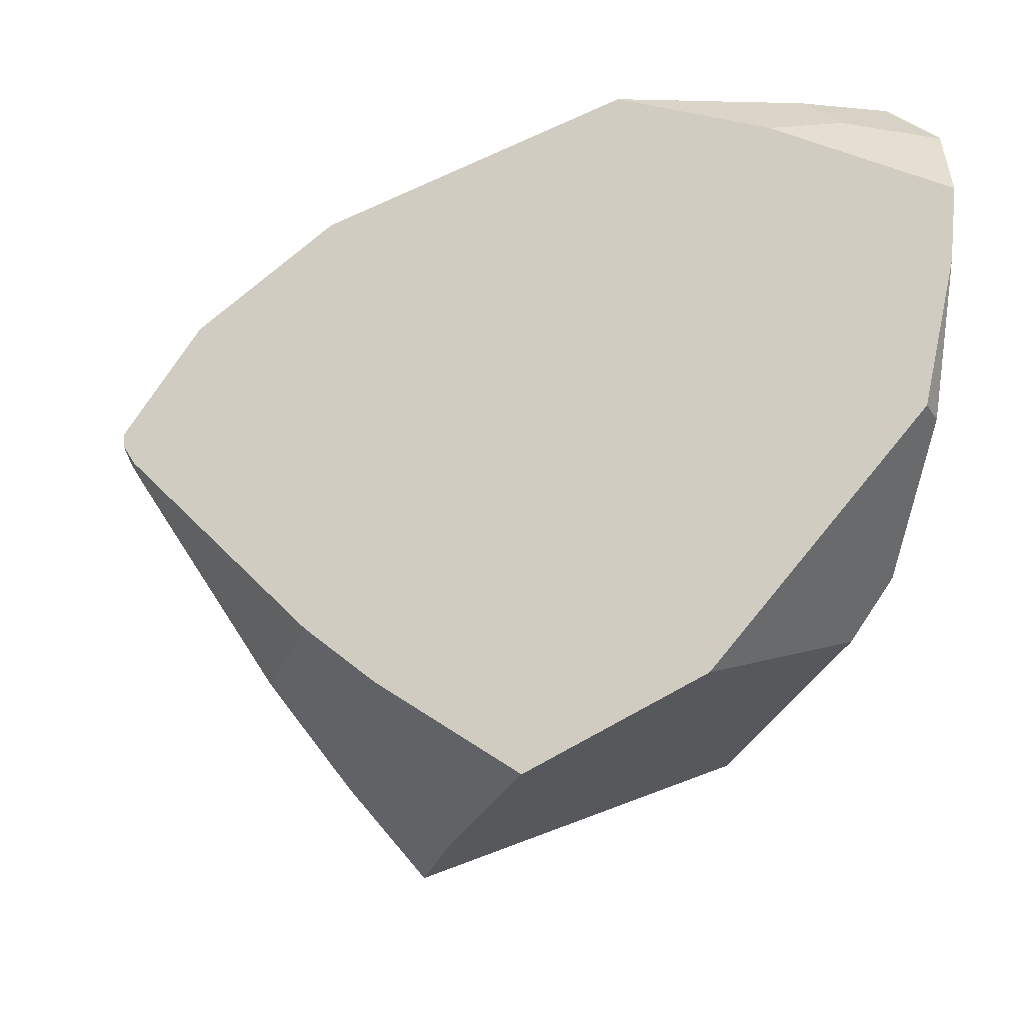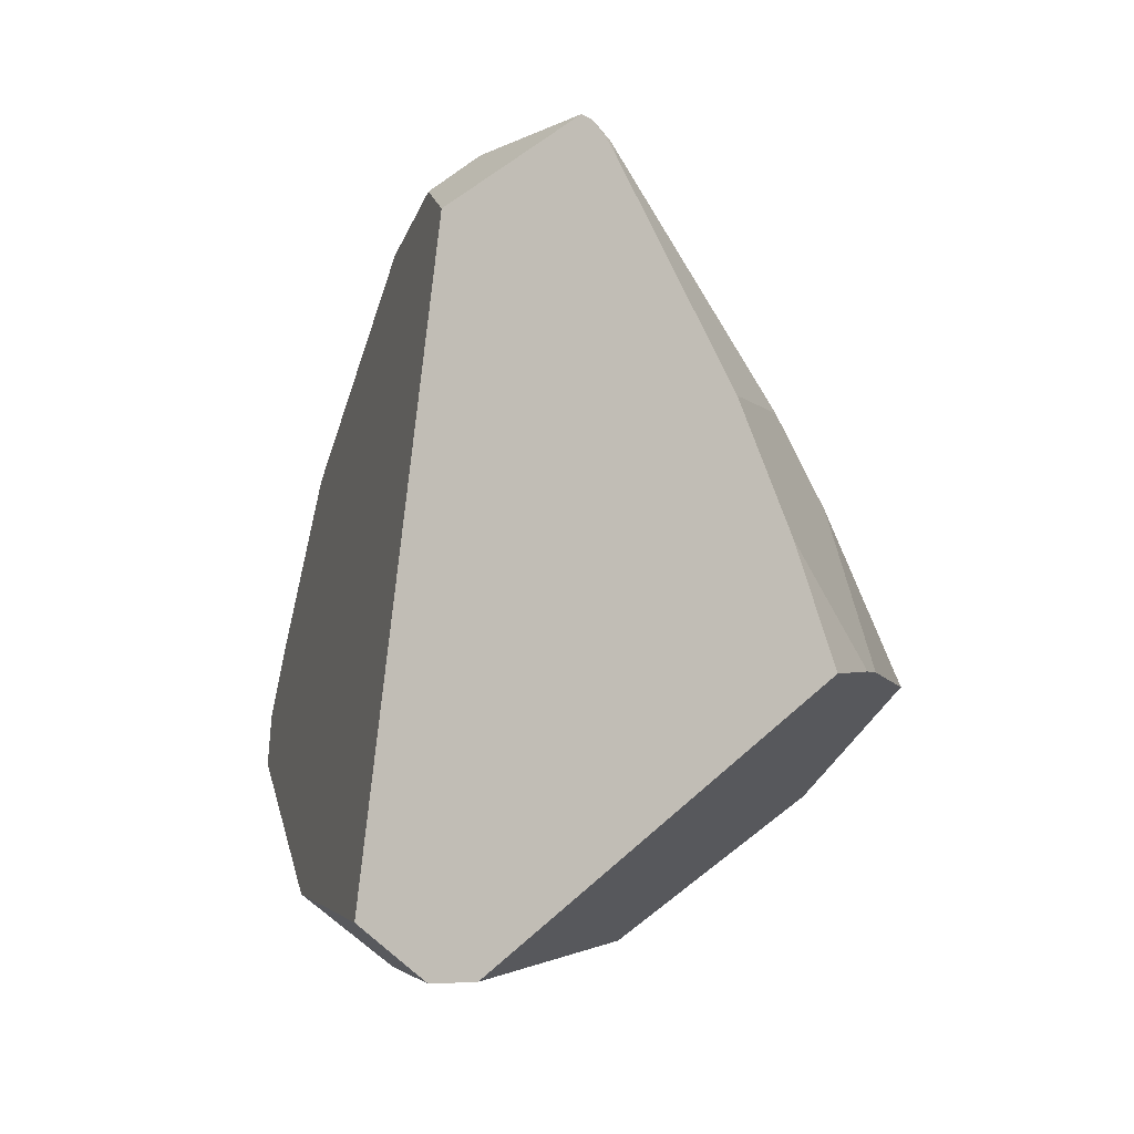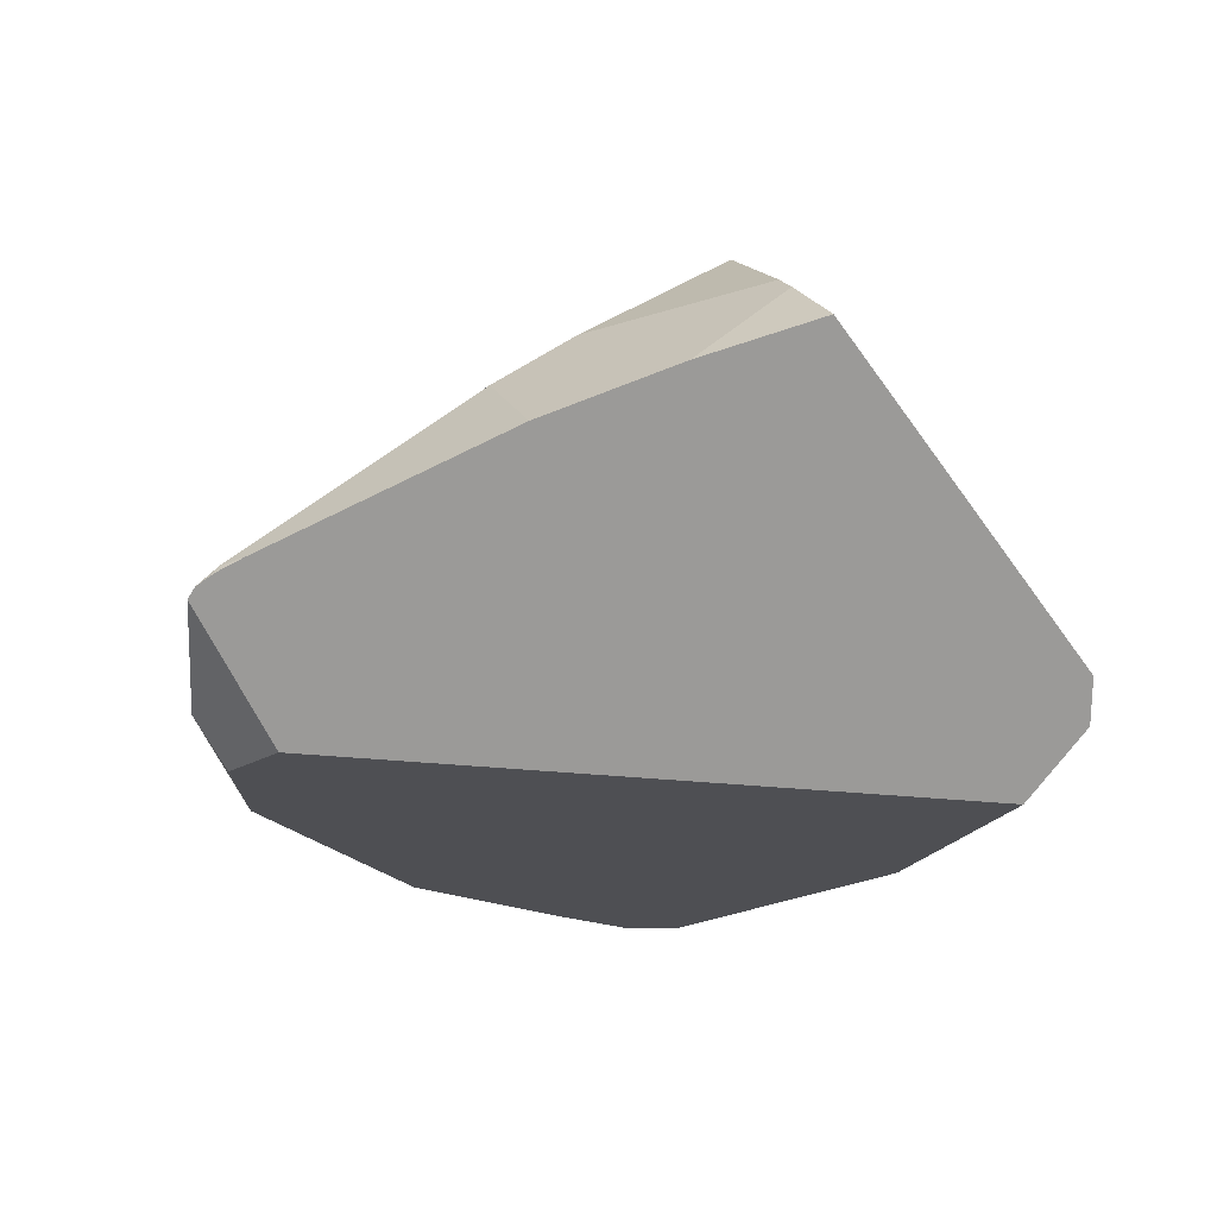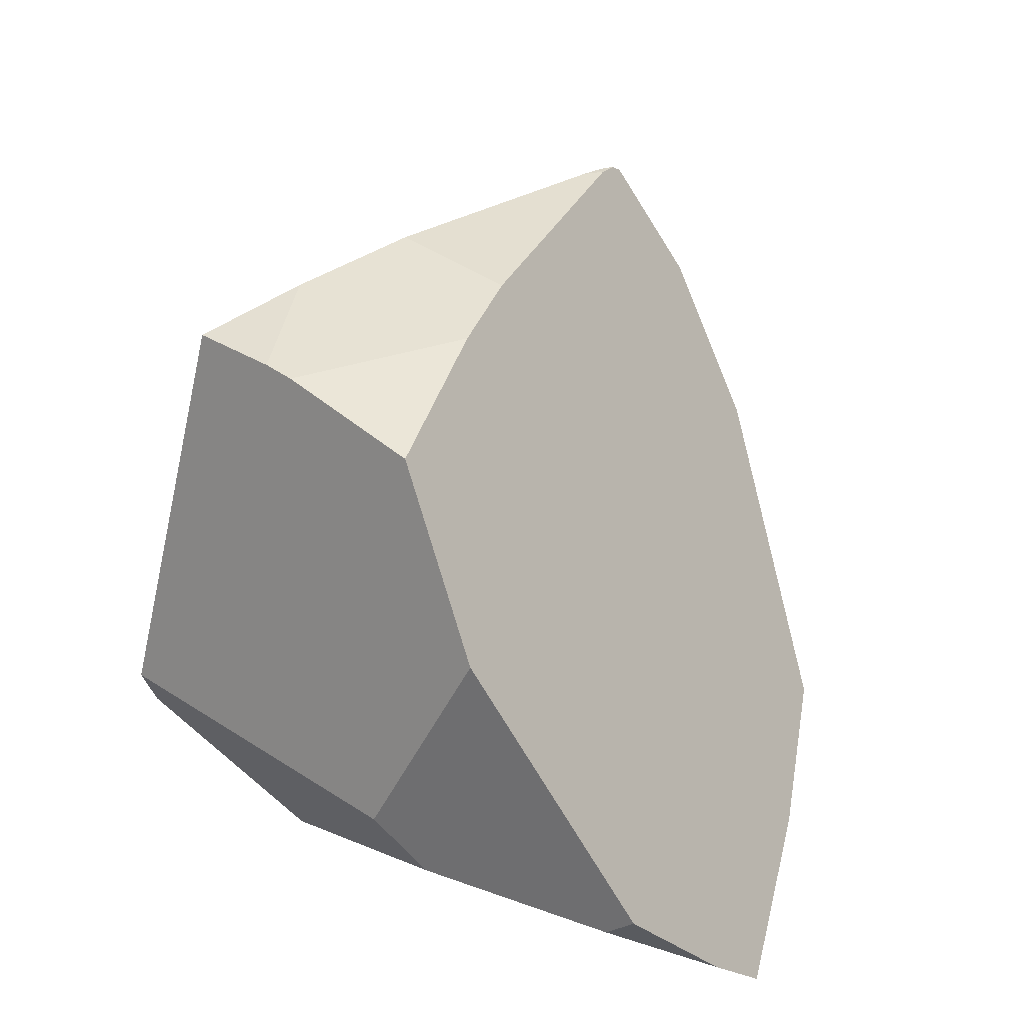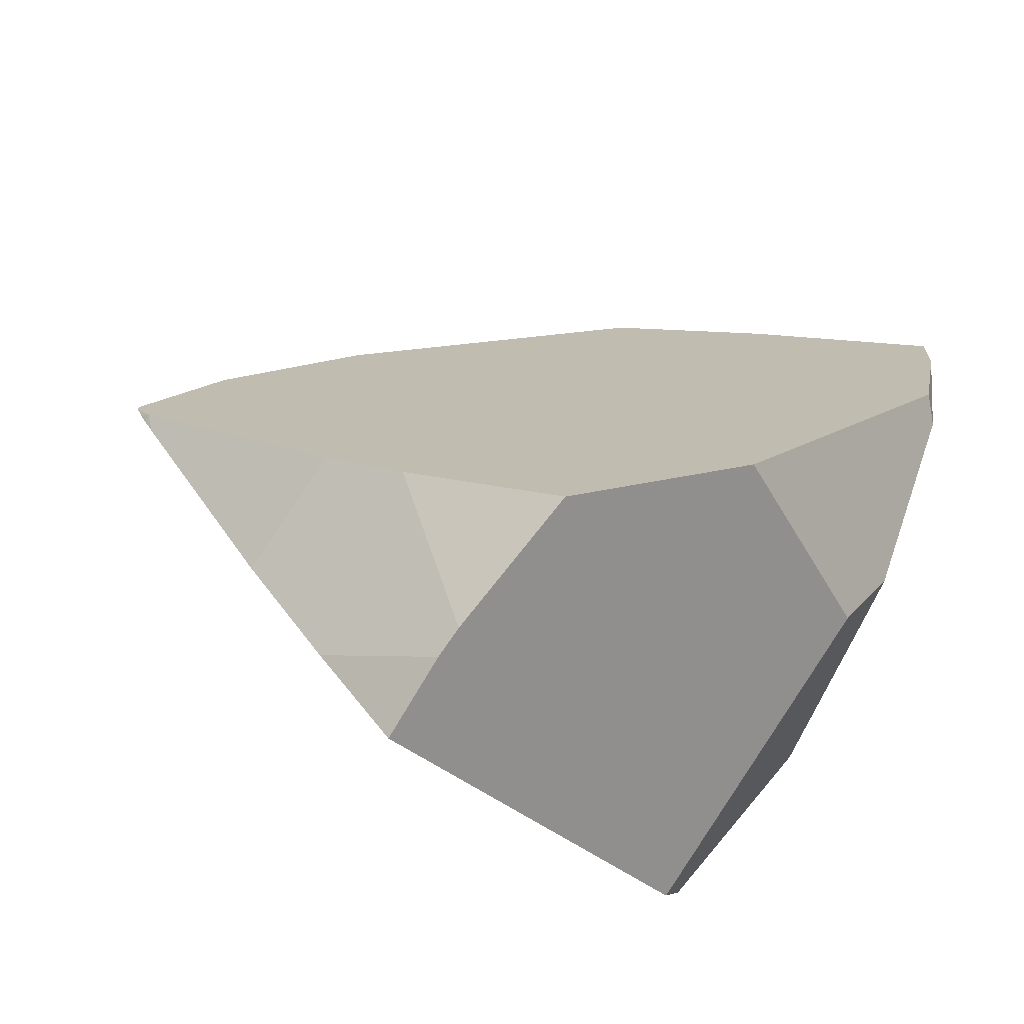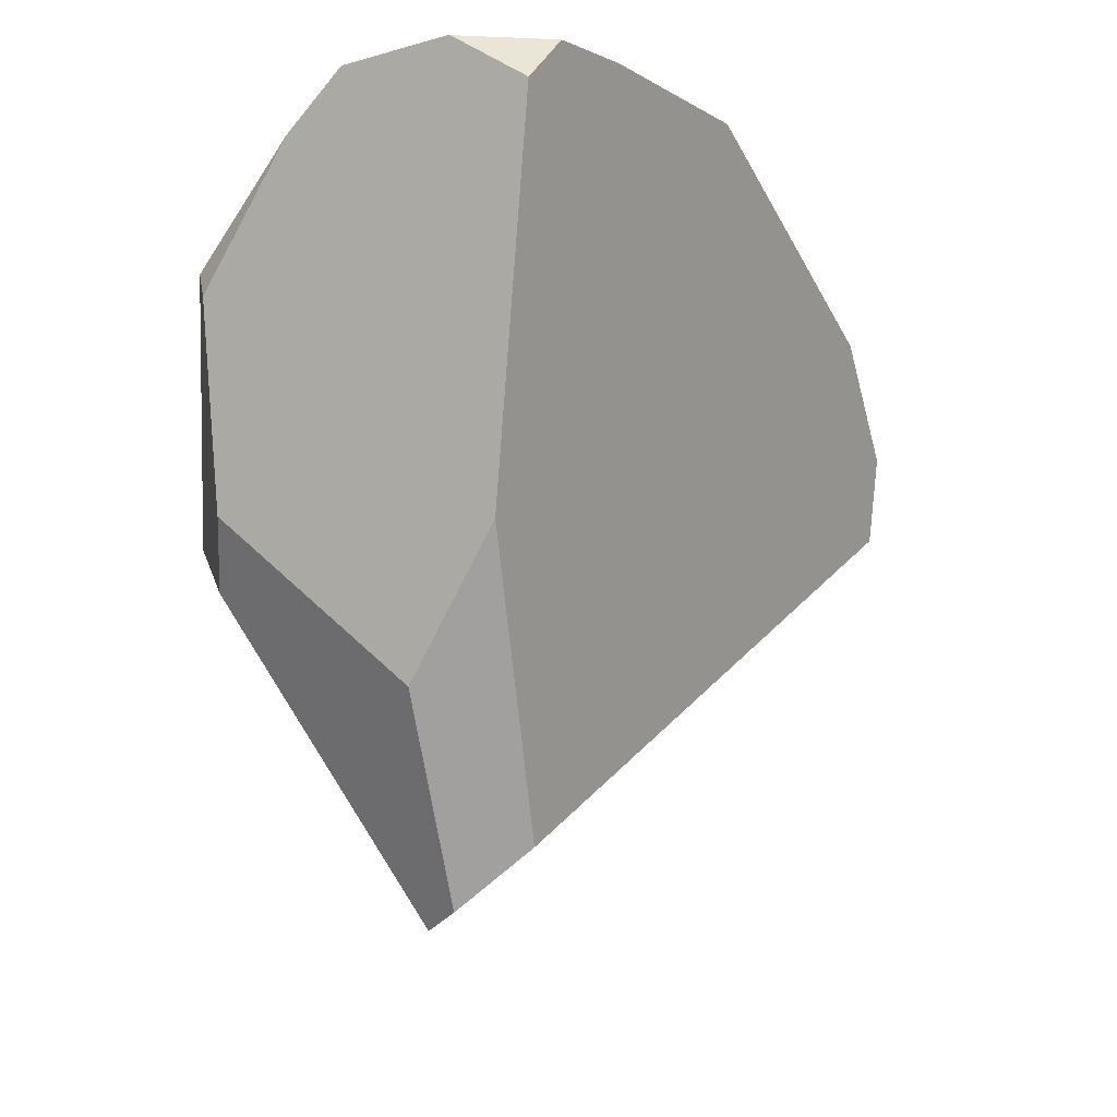
<metadata>
{"format":"obj","ext":"obj","renderer":"f3d","projection":"perspective","resolution":1024,"background":"white","views":[{"elev":33.5,"azim":10.7,"up":"+Y"},{"elev":-67.1,"azim":-92.8,"up":"+Y"},{"elev":-3.4,"azim":-42.7,"up":"+Z"},{"elev":71.9,"azim":101.0,"up":"+Z"},{"elev":69.8,"azim":11.5,"up":"+Z"},{"elev":-9.7,"azim":132.2,"up":"+Y"}]}
</metadata>
<code>
g  Instance
v -6.494 -50 7.604
v -6.495 -50 7.604
v -6.493 -50 7.605
v -6.574 -49.96 7.522
v -6.538 -50 7.561
v -6.495 -50 7.604
v -6.495 -50 7.604
v -6.538 -50 7.561
v -6.495 -50 7.604
v -6.494 -50 7.604
v -6.495 -50 7.604
v -6.495 -50 7.604
v -4.235 -50.54 9.009
v -5.016 -50.42 8.611
v -4.59 -51.16 8.795
v -4.656 -51.3 8.741
v -5.224 -51.3 8.389
v -4.81 -51.66 8.568
v -5.224 -51.3 8.389
v -4.656 -51.3 8.741
v -5.677 -50.88 8.154
v -5.677 -50.88 8.154
v -4.656 -51.3 8.741
v -5.417 -50.33 8.373
v -5.417 -50.33 8.373
v -4.656 -51.3 8.741
v -5.016 -50.42 8.611
v -5.016 -50.42 8.611
v -4.656 -51.3 8.741
v -4.59 -51.16 8.795
v -5.677 -50.88 8.154
v -5.417 -50.33 8.373
v -6.449 -50.1 7.632
v -6.449 -50.1 7.632
v -5.417 -50.33 8.373
v -6.495 -50 7.604
v -6.495 -50 7.604
v -5.417 -50.33 8.373
v -6.493 -50 7.605
v -6.495 -50 7.604
v -6.509 -50.03 7.587
v -6.449 -50.1 7.632
v -6.495 -50 7.604
v -6.538 -50 7.561
v -6.509 -50.03 7.587
v -2.537 -49.27 7.645
v -2.542 -48.69 7.156
v -2.59 -49.15 7.731
v -5.417 -50.33 8.373
v -5.016 -50.42 8.611
v -6.493 -50 7.605
v -6.494 -50 7.604
v -6.493 -50 7.605
v -6.495 -50 7.604
v -6.495 -50 7.604
v -6.493 -50 7.605
v -6.574 -49.96 7.522
v -6.493 -50 7.605
v -5.016 -50.42 8.611
v -6.574 -49.96 7.522
v -6.574 -49.96 7.522
v -5.016 -50.42 8.611
v -6.588 -49.92 7.474
v -6.588 -49.92 7.474
v -5.016 -50.42 8.611
v -6.284 -49.51 7.04
v -6.284 -49.51 7.04
v -5.016 -50.42 8.611
v -5.669 -49.05 6.644
v -5.669 -49.05 6.644
v -5.016 -50.42 8.611
v -4.258 -48.41 6.257
v -4.258 -48.41 6.257
v -5.016 -50.42 8.611
v -3.475 -48.4 6.489
v -3.475 -48.4 6.489
v -5.016 -50.42 8.611
v -2.563 -48.47 6.861
v -2.563 -48.47 6.861
v -5.016 -50.42 8.611
v -2.542 -48.69 7.156
v -2.542 -48.69 7.156
v -5.016 -50.42 8.611
v -2.59 -49.15 7.731
v -2.59 -49.15 7.731
v -5.016 -50.42 8.611
v -3.432 -50.09 8.679
v -3.432 -50.09 8.679
v -5.016 -50.42 8.611
v -4.235 -50.54 9.009
v -2.919 -50.91 6.81
v -2.916 -50.3 6.344
v -2.66 -50.17 7.667
v -2.66 -50.17 7.667
v -2.916 -50.3 6.344
v -2.537 -49.27 7.645
v -2.537 -49.27 7.645
v -2.916 -50.3 6.344
v -2.542 -48.69 7.156
v -2.542 -48.69 7.156
v -2.916 -50.3 6.344
v -2.563 -48.47 6.861
v -2.563 -48.47 6.861
v -2.916 -50.3 6.344
v -2.65 -48.44 6.359
v -2.65 -48.44 6.359
v -2.916 -50.3 6.344
v -2.653 -48.45 6.346
v -2.653 -48.45 6.346
v -2.916 -50.3 6.344
v -2.744 -48.67 6.015
v -3.129 -48.41 6.326
v -3.349 -48.43 6.087
v -3.475 -48.4 6.489
v -3.475 -48.4 6.489
v -3.349 -48.43 6.087
v -4.258 -48.41 6.257
v -6.284 -49.51 7.04
v -6.109 -49.52 6.812
v -6.588 -49.92 7.474
v -6.588 -49.92 7.474
v -6.109 -49.52 6.812
v -6.138 -49.9 6.888
v -2.919 -50.91 6.81
v -2.66 -50.17 7.667
v -3.373 -51.77 6.998
v -3.373 -51.77 6.998
v -2.66 -50.17 7.667
v -3.435 -51.84 7.204
v -3.435 -51.84 7.204
v -2.66 -50.17 7.667
v -2.824 -50.45 7.836
v -3.129 -48.41 6.326
v -3.475 -48.4 6.489
v -2.65 -48.44 6.359
v -2.65 -48.44 6.359
v -3.475 -48.4 6.489
v -2.563 -48.47 6.861
v -3.435 -51.84 7.204
v -4.81 -51.66 8.568
v -3.373 -51.77 6.998
v -3.373 -51.77 6.998
v -4.81 -51.66 8.568
v -3.497 -51.51 6.675
v -3.497 -51.51 6.675
v -4.81 -51.66 8.568
v -6.138 -49.9 6.888
v -6.138 -49.9 6.888
v -4.81 -51.66 8.568
v -6.588 -49.92 7.474
v -6.588 -49.92 7.474
v -4.81 -51.66 8.568
v -6.574 -49.96 7.522
v -6.574 -49.96 7.522
v -4.81 -51.66 8.568
v -6.538 -50 7.561
v -6.538 -50 7.561
v -4.81 -51.66 8.568
v -6.509 -50.03 7.587
v -6.509 -50.03 7.587
v -4.81 -51.66 8.568
v -6.449 -50.1 7.632
v -6.449 -50.1 7.632
v -4.81 -51.66 8.568
v -5.677 -50.88 8.154
v -5.677 -50.88 8.154
v -4.81 -51.66 8.568
v -5.224 -51.3 8.389
v -2.919 -50.91 6.81
v -3.373 -51.77 6.998
v -2.916 -50.3 6.344
v -2.916 -50.3 6.344
v -3.373 -51.77 6.998
v -3.497 -51.51 6.675
v -2.744 -48.67 6.015
v -2.93 -48.47 6.014
v -2.653 -48.45 6.346
v -2.93 -48.47 6.014
v -3.349 -48.43 6.087
v -2.653 -48.45 6.346
v -2.653 -48.45 6.346
v -3.349 -48.43 6.087
v -2.65 -48.44 6.359
v -2.65 -48.44 6.359
v -3.349 -48.43 6.087
v -3.129 -48.41 6.326
v -6.284 -49.51 7.04
v -5.669 -49.05 6.644
v -6.109 -49.52 6.812
v -3.432 -50.09 8.679
v -2.824 -50.45 7.836
v -2.59 -49.15 7.731
v -2.59 -49.15 7.731
v -2.824 -50.45 7.836
v -2.537 -49.27 7.645
v -2.537 -49.27 7.645
v -2.824 -50.45 7.836
v -2.66 -50.17 7.667
v -3.432 -50.09 8.679
v -4.235 -50.54 9.009
v -2.824 -50.45 7.836
v -2.824 -50.45 7.836
v -4.235 -50.54 9.009
v -3.435 -51.84 7.204
v -3.435 -51.84 7.204
v -4.235 -50.54 9.009
v -4.81 -51.66 8.568
v -4.81 -51.66 8.568
v -4.235 -50.54 9.009
v -4.656 -51.3 8.741
v -4.656 -51.3 8.741
v -4.235 -50.54 9.009
v -4.59 -51.16 8.795
v -3.497 -51.51 6.675
v -6.138 -49.9 6.888
v -2.916 -50.3 6.344
v -2.916 -50.3 6.344
v -6.138 -49.9 6.888
v -2.744 -48.67 6.015
v -2.744 -48.67 6.015
v -6.138 -49.9 6.888
v -2.93 -48.47 6.014
v -2.93 -48.47 6.014
v -6.138 -49.9 6.888
v -3.349 -48.43 6.087
v -3.349 -48.43 6.087
v -6.138 -49.9 6.888
v -4.258 -48.41 6.257
v -4.258 -48.41 6.257
v -6.138 -49.9 6.888
v -5.669 -49.05 6.644
v -5.669 -49.05 6.644
v -6.138 -49.9 6.888
v -6.109 -49.52 6.812
f 1 2 3
f 4 5 6
f 7 8 9
f 10 11 12
f 13 14 15
f 16 17 18
f 19 20 21
f 22 23 24
f 25 26 27
f 28 29 30
f 31 32 33
f 34 35 36
f 37 38 39
f 40 41 42
f 43 44 45
f 46 47 48
f 49 50 51
f 52 53 54
f 55 56 57
f 58 59 60
f 61 62 63
f 64 65 66
f 67 68 69
f 70 71 72
f 73 74 75
f 76 77 78
f 79 80 81
f 82 83 84
f 85 86 87
f 88 89 90
f 91 92 93
f 94 95 96
f 97 98 99
f 100 101 102
f 103 104 105
f 106 107 108
f 109 110 111
f 112 113 114
f 115 116 117
f 118 119 120
f 121 122 123
f 124 125 126
f 127 128 129
f 130 131 132
f 133 134 135
f 136 137 138
f 139 140 141
f 142 143 144
f 145 146 147
f 148 149 150
f 151 152 153
f 154 155 156
f 157 158 159
f 160 161 162
f 163 164 165
f 166 167 168
f 169 170 171
f 172 173 174
f 175 176 177
f 178 179 180
f 181 182 183
f 184 185 186
f 187 188 189
f 190 191 192
f 193 194 195
f 196 197 198
f 199 200 201
f 202 203 204
f 205 206 207
f 208 209 210
f 211 212 213
f 214 215 216
f 217 218 219
f 220 221 222
f 223 224 225
f 226 227 228
f 229 230 231
f 232 233 234

</code>
